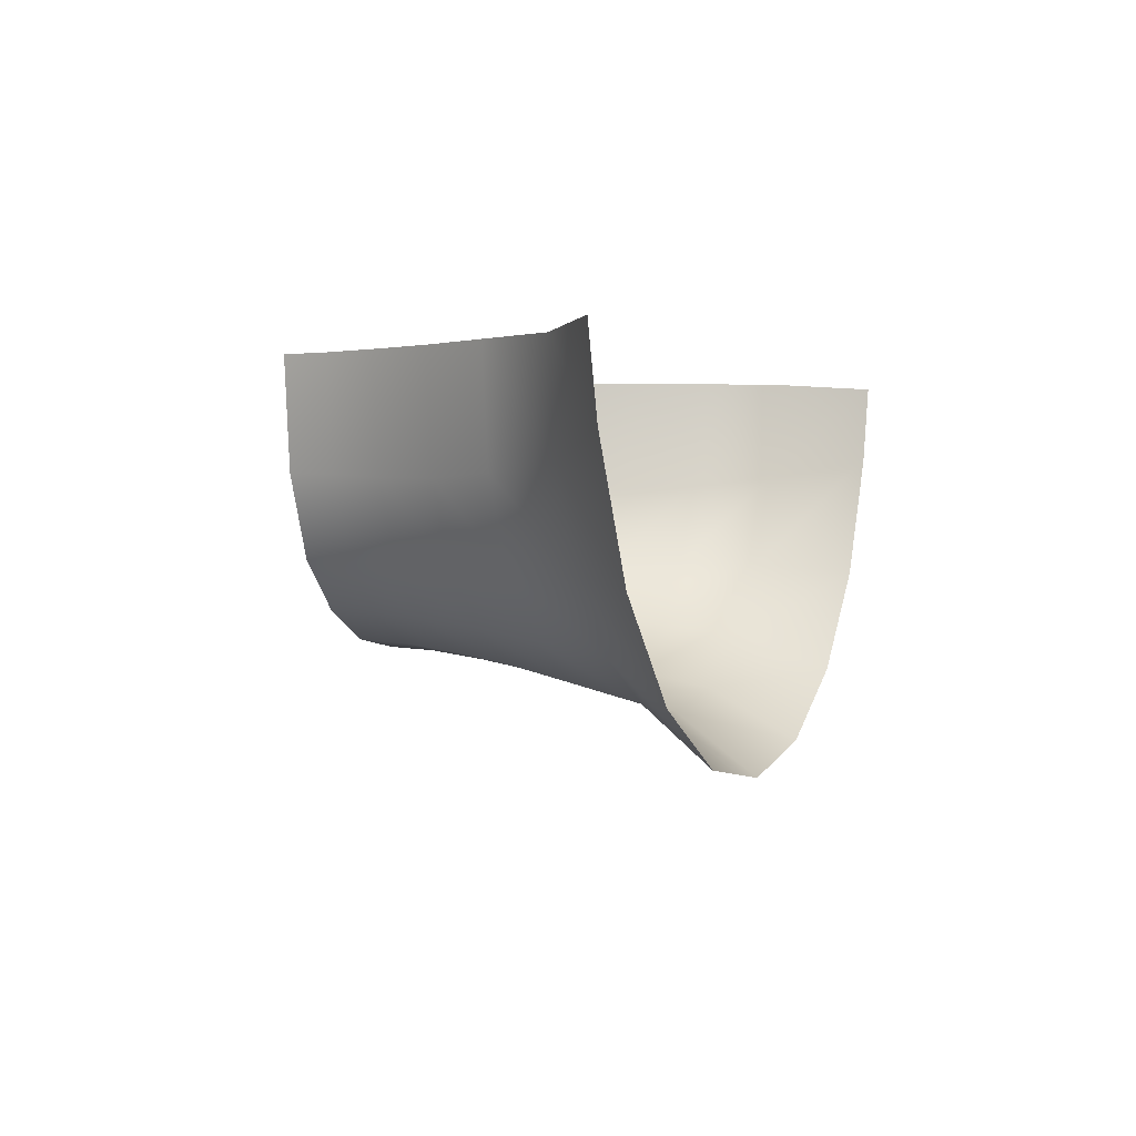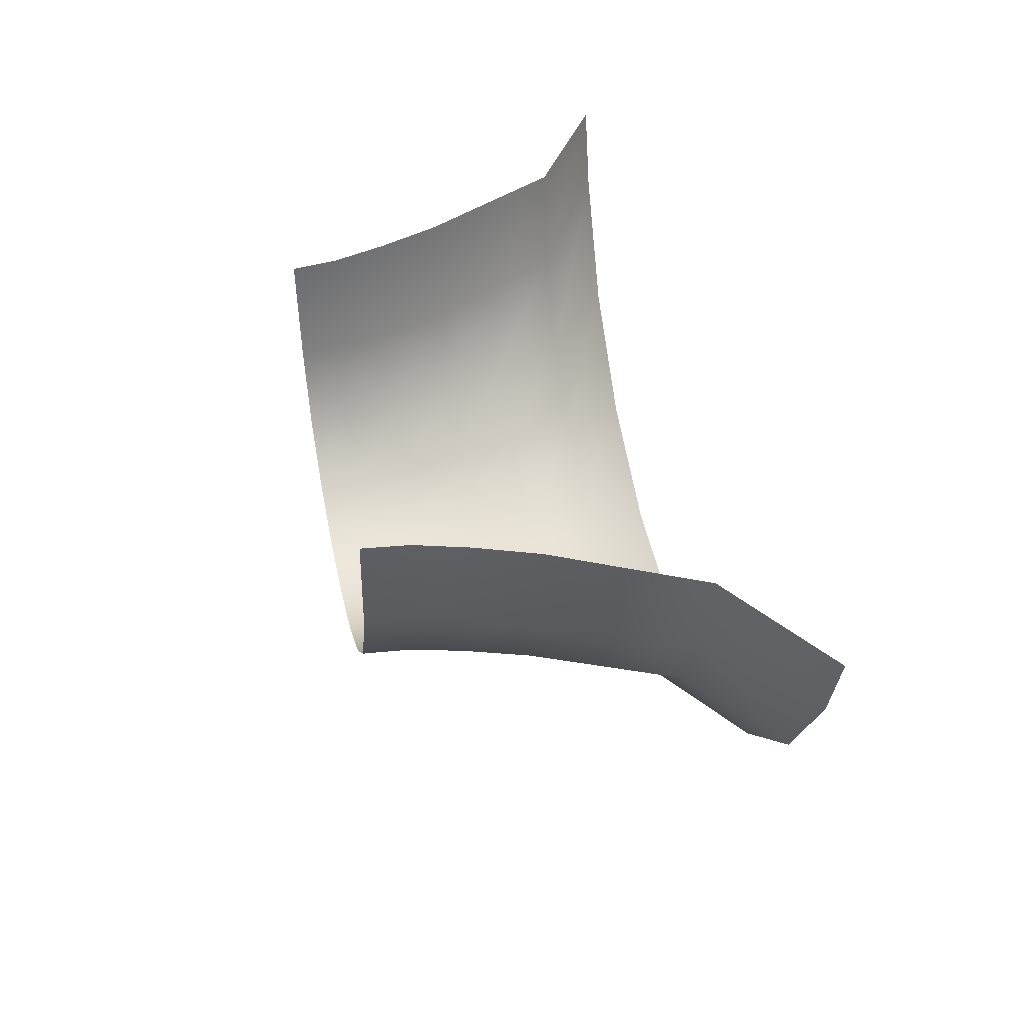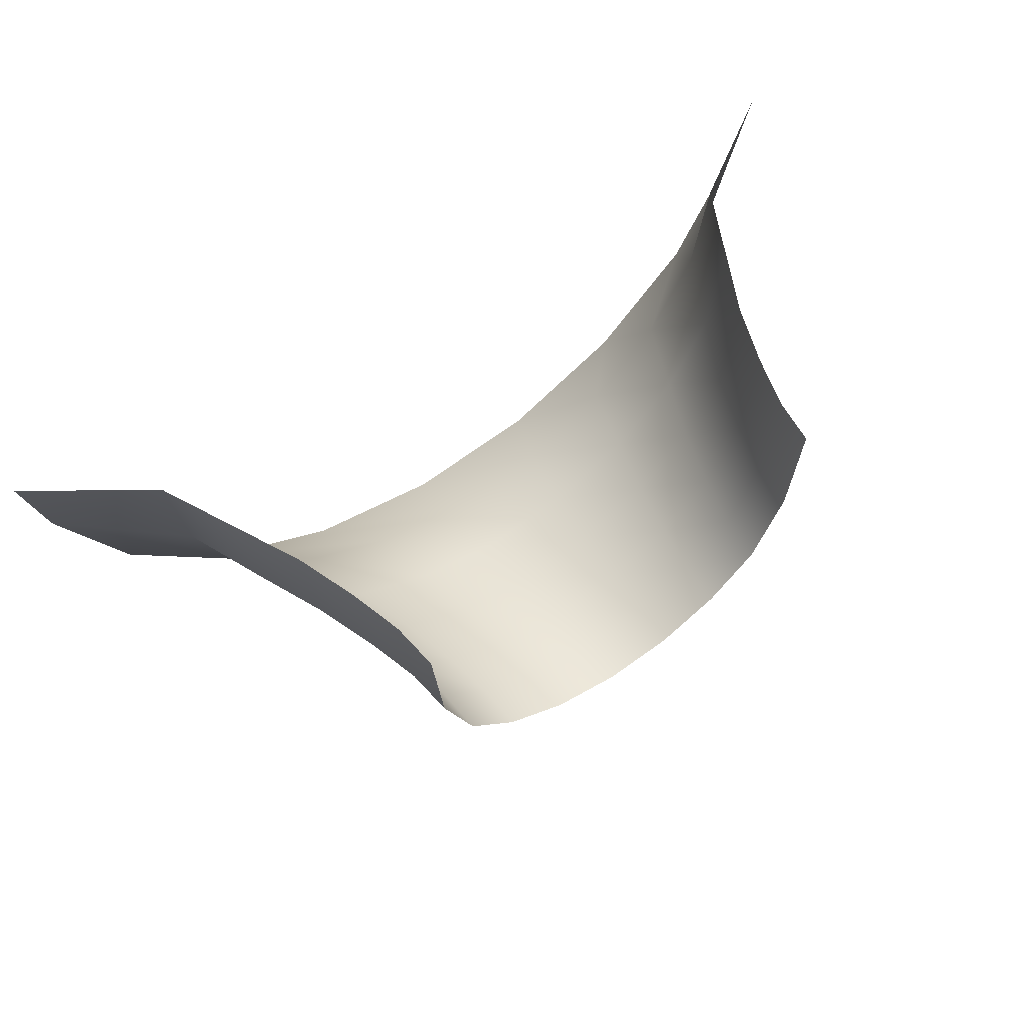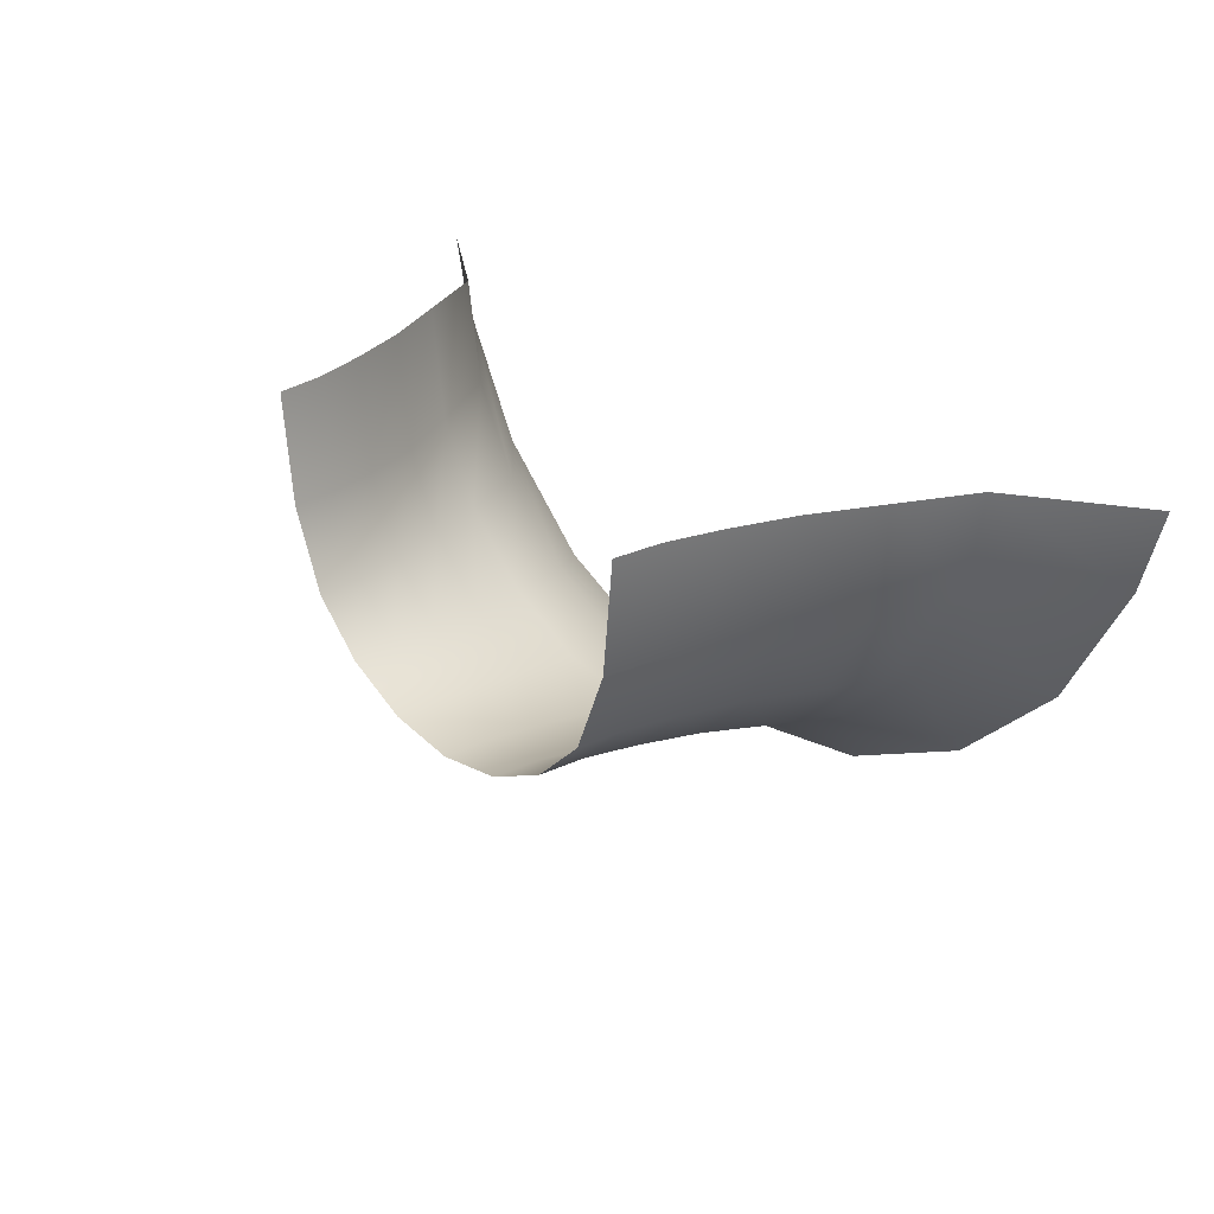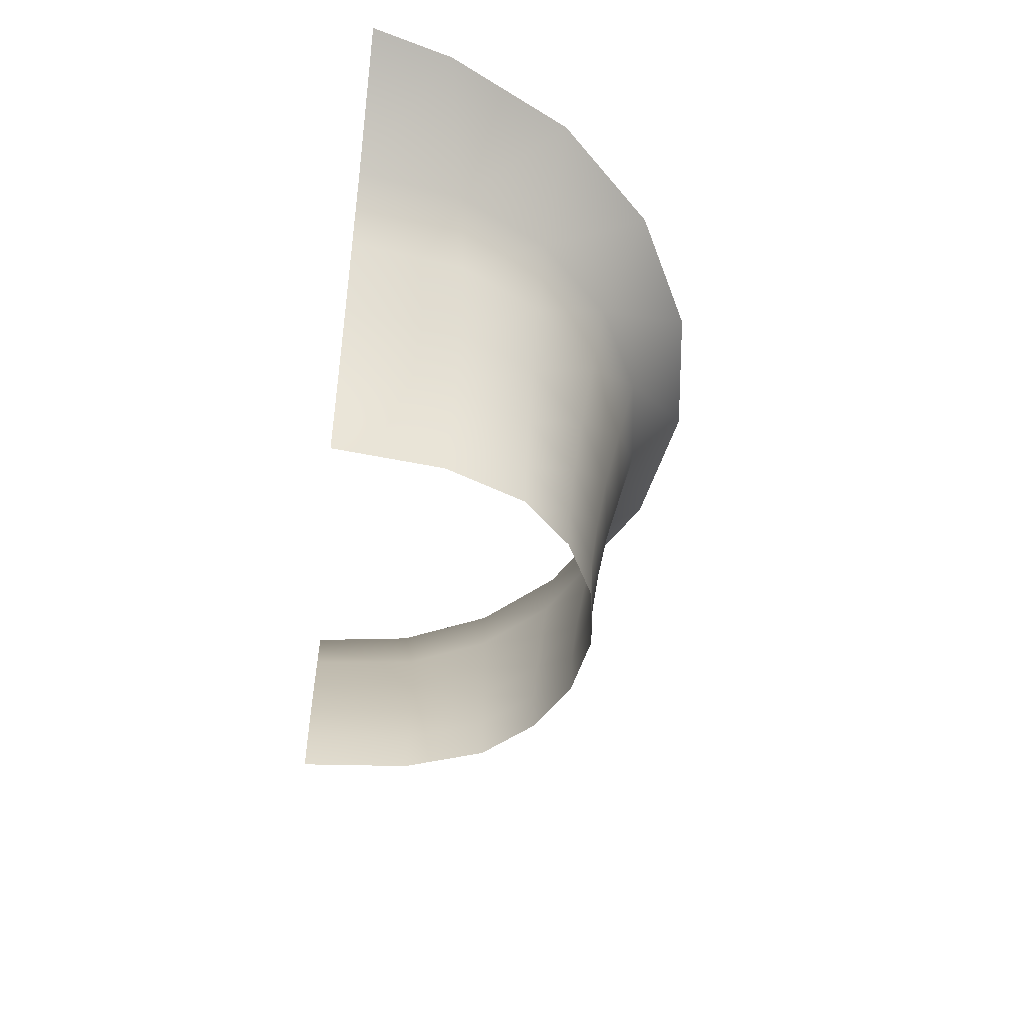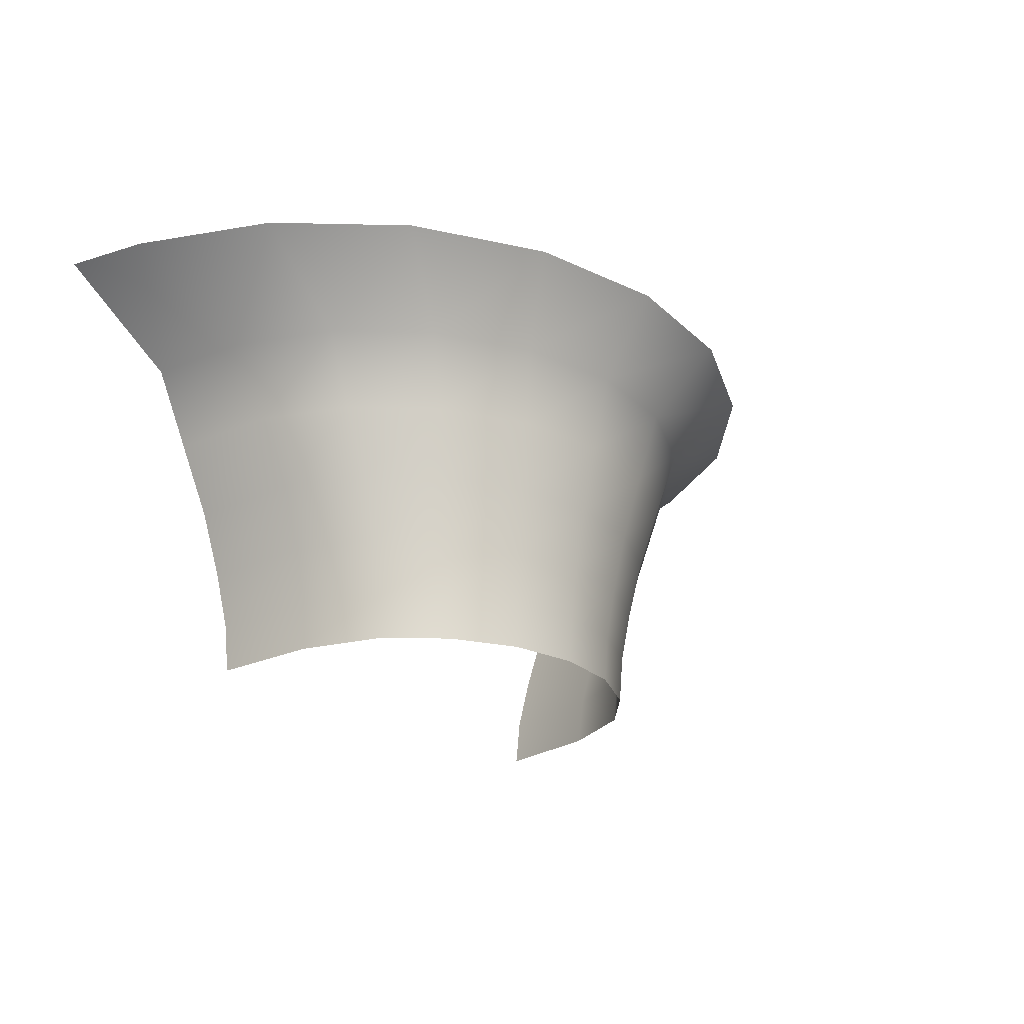
<metadata>
{"format":"obj","ext":"obj","renderer":"f3d","projection":"perspective","resolution":1024,"background":"white","views":[{"elev":1.1,"azim":111.3,"up":"+Z"},{"elev":43.5,"azim":77.4,"up":"+Z"},{"elev":58.8,"azim":-34.2,"up":"+Z"},{"elev":28.1,"azim":48.1,"up":"+Z"},{"elev":-49.3,"azim":82.8,"up":"+Y"},{"elev":-24.3,"azim":132.9,"up":"+Y"}]}
</metadata>
<code>
g default
v 0.6808 -0.6245 -0.304
v 0.5792 -0.6245 -0.5628
v 0.4208 -0.6245 -0.7212
v 0.2212 -0.6245 -0.8229
v -0 -0.6245 -0.8579
v -0.2212 -0.6245 -0.8229
v -0.4208 -0.6245 -0.7212
v -0.5792 -0.6245 -0.5628
v -0.6808 -0.6245 -0.304
v -0.7159 -0.6245 0.04727
v 0.7159 -0.6245 0.04727
v 0.6982 -0.4717 -0.3093
v 0.5939 -0.4717 -0.5644
v 0.4315 -0.4717 -0.7269
v 0.2269 -0.4717 -0.8311
v -0 -0.4717 -0.8671
v -0.2269 -0.4717 -0.8311
v -0.4315 -0.4717 -0.7269
v -0.5939 -0.4717 -0.5644
v -0.6982 -0.4717 -0.3093
v -0.7341 -0.4717 0.04727
v 0.7341 -0.4717 0.04727
v 0.7458 -0.2981 -0.3205
v 0.6344 -0.2981 -0.5688
v 0.4609 -0.2981 -0.7423
v 0.2423 -0.2981 -0.8537
v -0 -0.2981 -0.8921
v -0.2423 -0.2981 -0.8537
v -0.4609 -0.2981 -0.7423
v -0.6344 -0.2981 -0.5688
v -0.7458 -0.2981 -0.3205
v -0.7841 -0.2981 0.04727
v 0.7841 -0.2981 0.04727
v 0.8159 -0.09573 -0.3268
v 0.6943 -0.09601 -0.5753
v 0.5046 -0.09624 -0.7653
v 0.2653 -0.09639 -0.8873
v -0 -0.09639 -0.9293
v -0.2653 -0.09639 -0.8873
v -0.5046 -0.09624 -0.7653
v -0.6943 -0.09601 -0.5753
v -0.8159 -0.09573 -0.3268
v -0.8575 -0.09544 0.04727
v 0.8575 -0.09544 0.04727
v 0.9184 0.1223 -0.3156
v 0.7815 0.1221 -0.5848
v 0.5679 0.122 -0.7986
v 0.2986 0.1219 -0.9359
v -0 0.1219 -0.9832
v -0.2986 0.1219 -0.9359
v -0.5679 0.122 -0.7986
v -0.7815 0.1221 -0.5848
v -0.9184 0.1223 -0.3156
v -0.9653 0.1225 0.04727
v 0.9653 0.1225 0.04727
v 1.033 0.3662 -0.2926
v 0.8791 0.366 -0.5954
v 0.6391 0.3659 -0.836
v 0.3361 0.3658 -0.9906
v 0 0.3657 -1.044
v -0.3361 0.3658 -0.9906
v -0.6391 0.3659 -0.836
v -0.8791 0.366 -0.5954
v -1.033 0.3662 -0.2926
v -1.085 0.3664 0.04727
v 1.085 0.3664 0.04727
v 1.401 0.6241 -0.2186
v 1.192 0.6241 -0.6293
v 0.8659 0.6241 -0.9552
v 0.4552 0.6241 -1.164
v 0 0.6241 -1.237
v -0.4552 0.6241 -1.164
v -0.8659 0.6241 -0.9552
v -1.192 0.6241 -0.6293
v -1.401 0.6241 -0.2186
v -1.473 0.6241 0.04727
v 1.473 0.6241 0.04727
g pCylinder1
f 1 12 13 2
f 2 13 14 3
f 3 14 15 4
f 4 15 16 5
f 5 16 17 6
f 6 17 18 7
f 7 18 19 8
f 8 19 20 9
f 9 20 21 10
f 11 22 12 1
f 12 23 24 13
f 13 24 25 14
f 14 25 26 15
f 15 26 27 16
f 16 27 28 17
f 17 28 29 18
f 18 29 30 19
f 19 30 31 20
f 20 31 32 21
f 22 33 23 12
f 23 34 35 24
f 24 35 36 25
f 25 36 37 26
f 26 37 38 27
f 27 38 39 28
f 28 39 40 29
f 29 40 41 30
f 30 41 42 31
f 31 42 43 32
f 33 44 34 23
f 34 45 46 35
f 35 46 47 36
f 36 47 48 37
f 37 48 49 38
f 38 49 50 39
f 39 50 51 40
f 40 51 52 41
f 41 52 53 42
f 42 53 54 43
f 44 55 45 34
f 45 56 57 46
f 46 57 58 47
f 47 58 59 48
f 48 59 60 49
f 49 60 61 50
f 50 61 62 51
f 51 62 63 52
f 52 63 64 53
f 53 64 65 54
f 55 66 56 45
f 56 67 68 57
f 57 68 69 58
f 58 69 70 59
f 59 70 71 60
f 60 71 72 61
f 61 72 73 62
f 62 73 74 63
f 63 74 75 64
f 64 75 76 65
f 66 77 67 56

</code>
